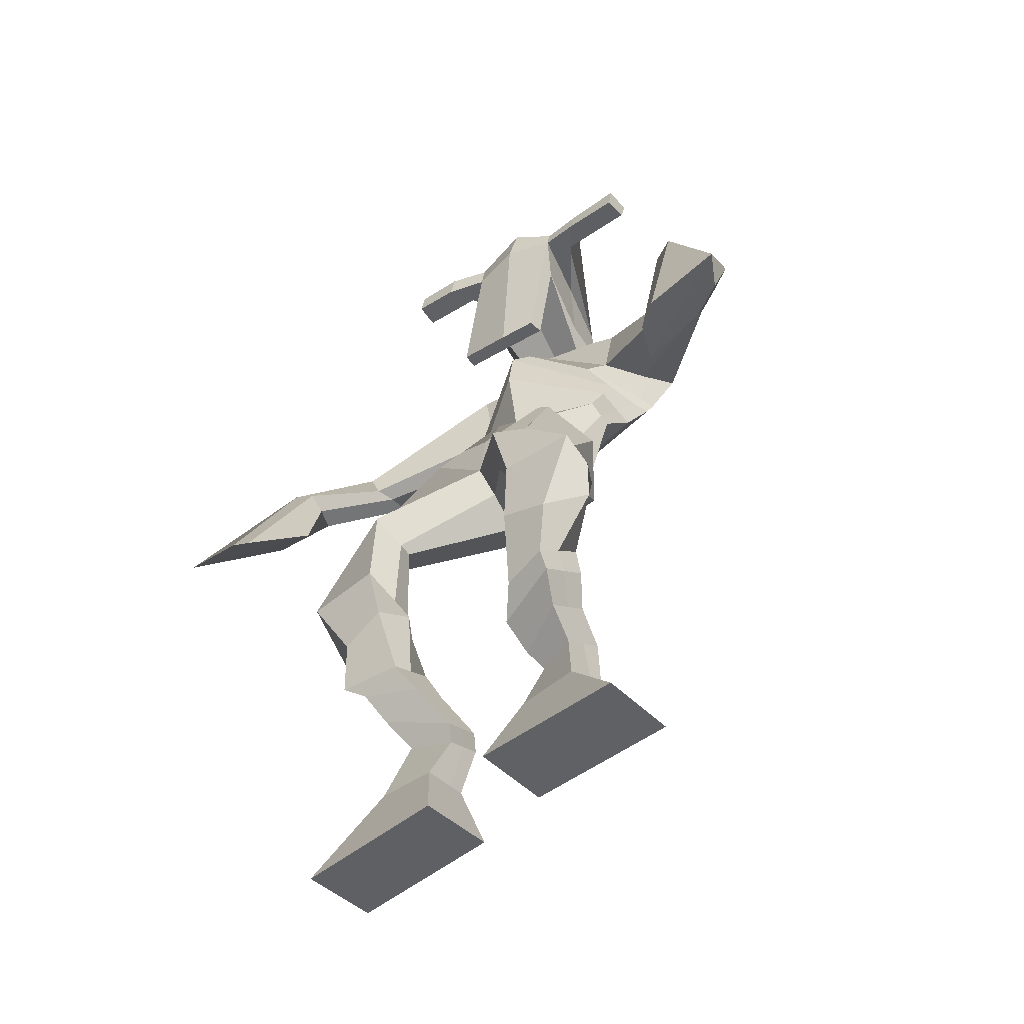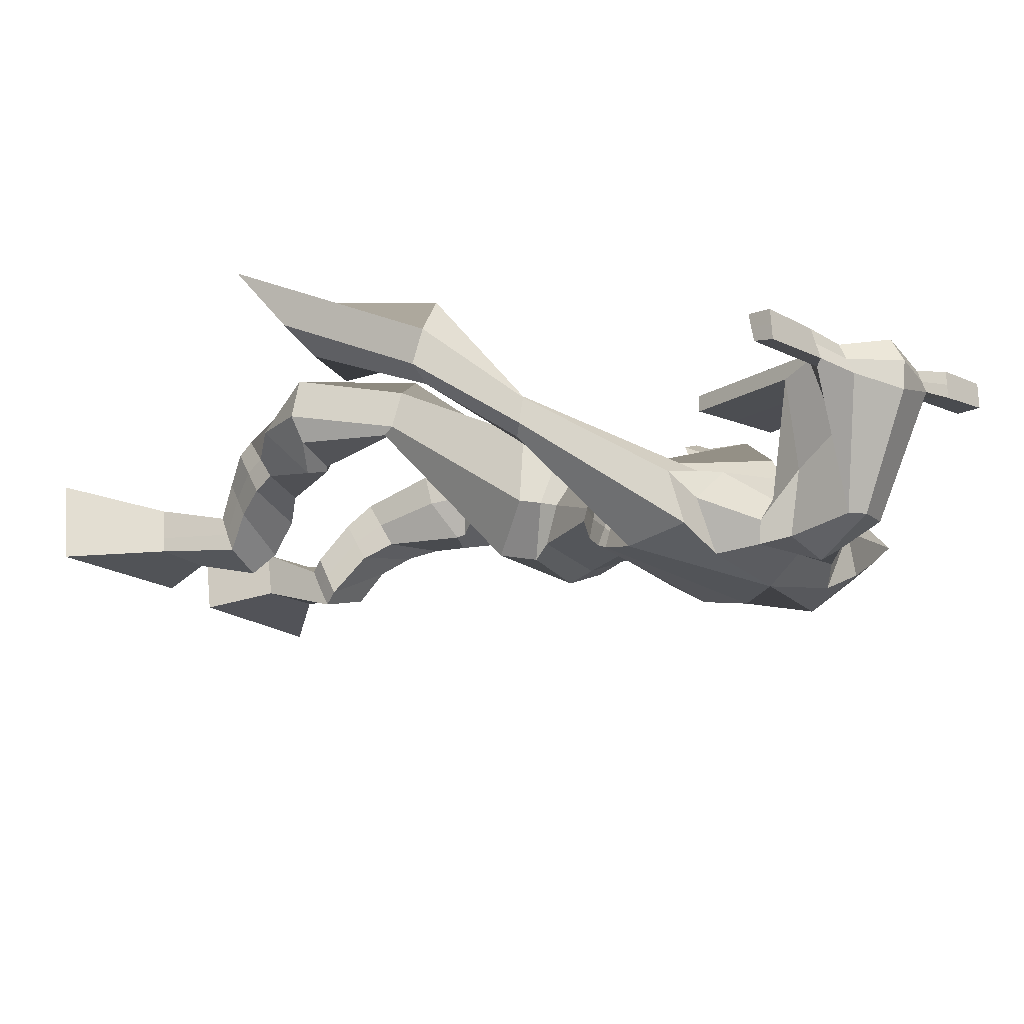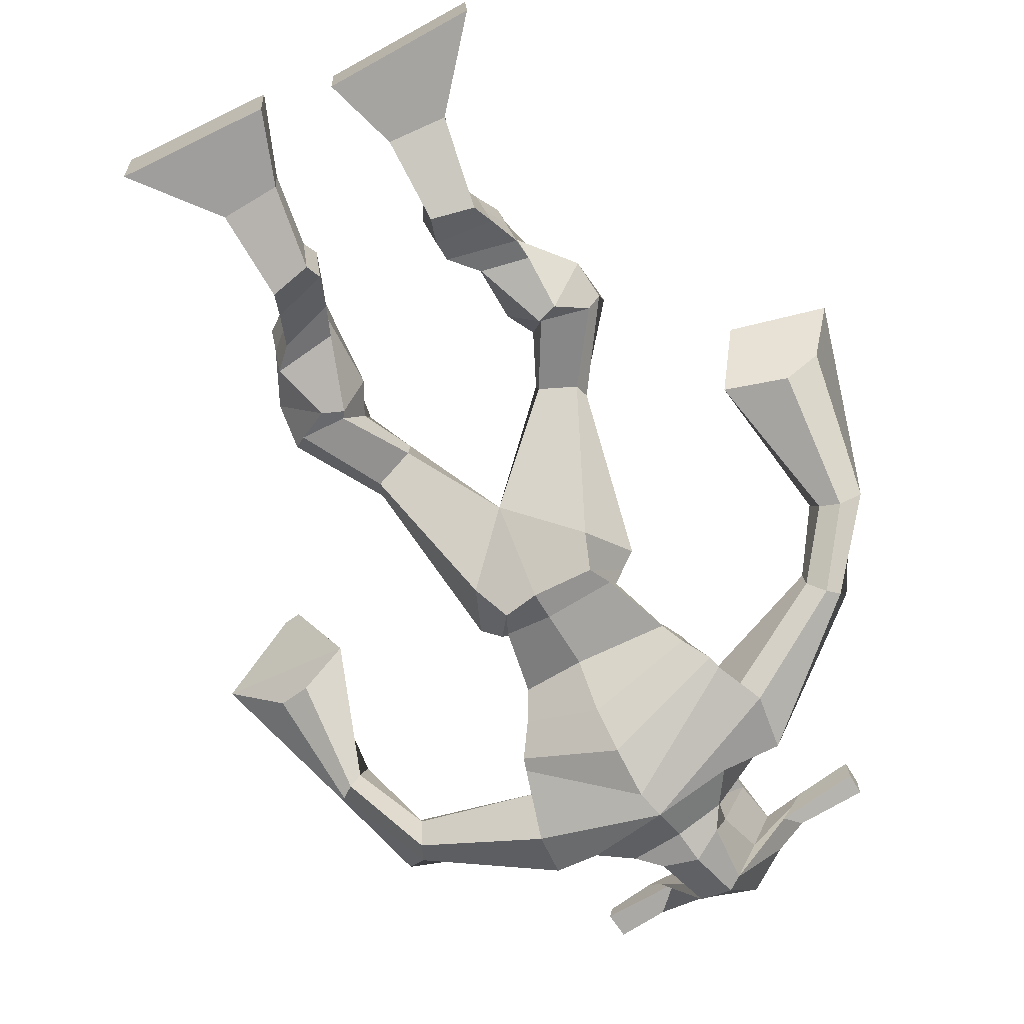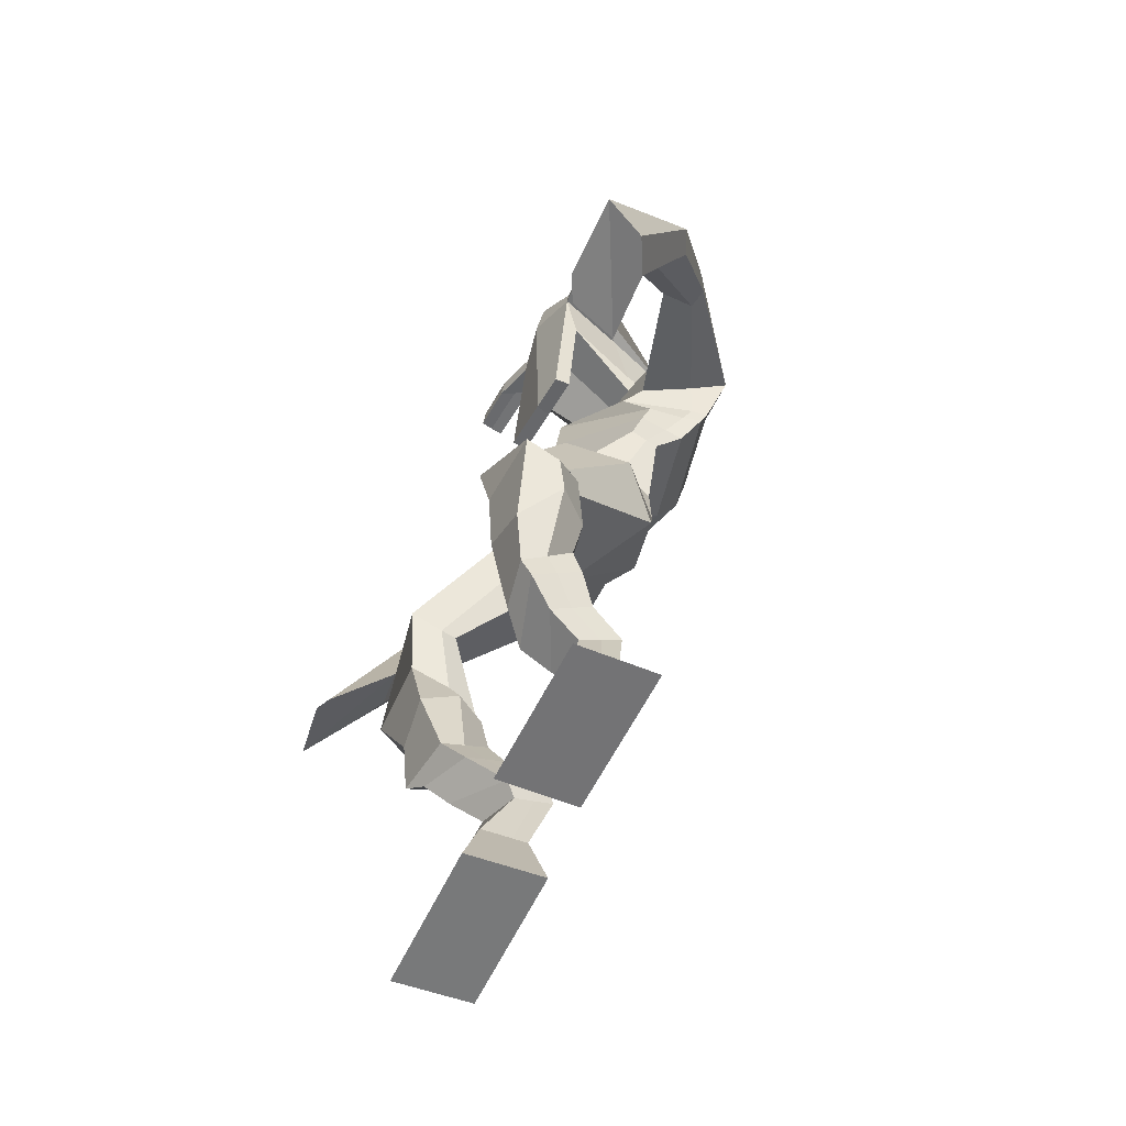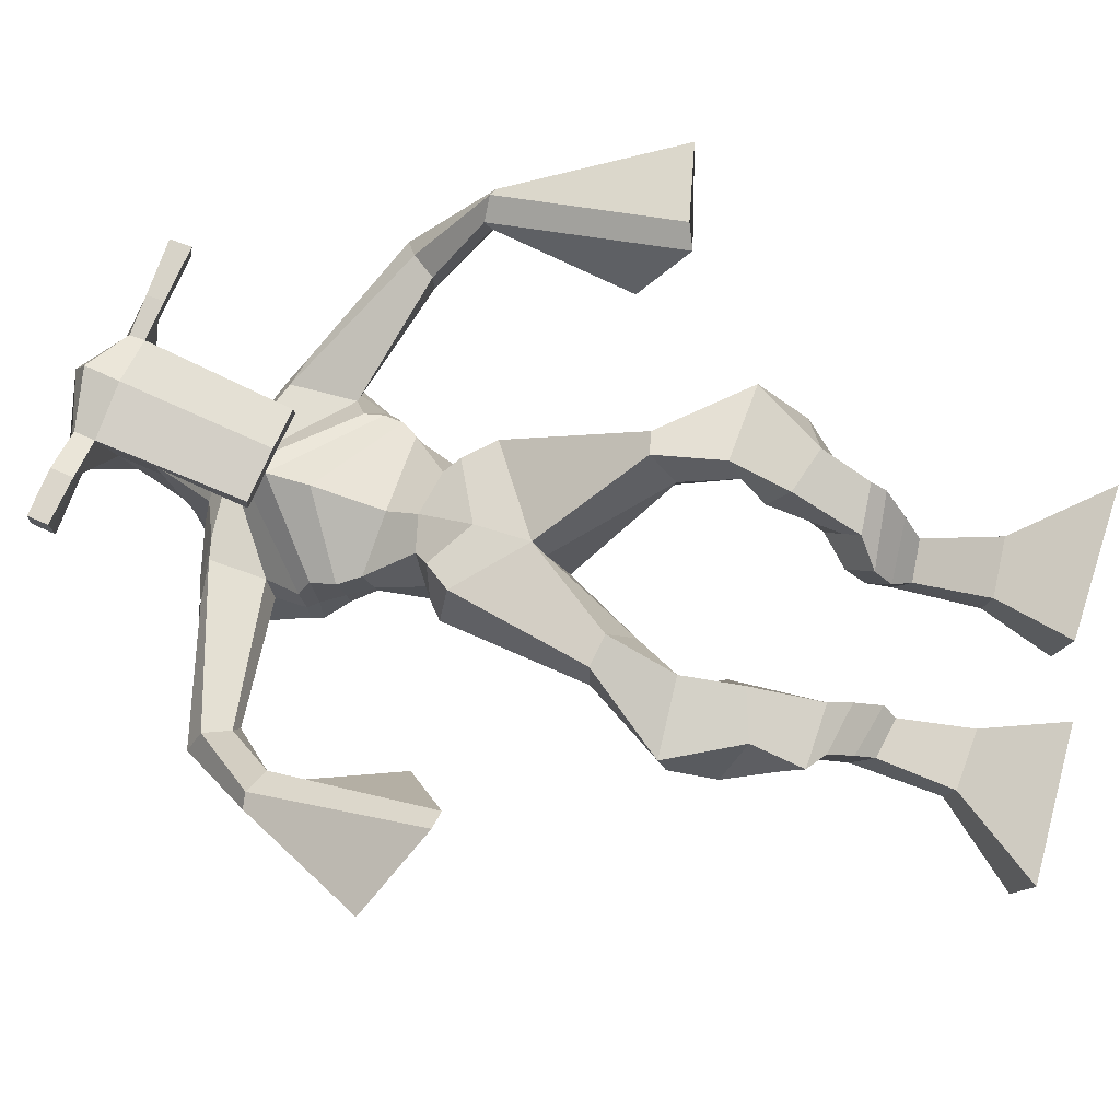
<metadata>
{"format":"obj","ext":"obj","renderer":"f3d","projection":"perspective","resolution":1024,"background":"white","views":[{"elev":-51.7,"azim":40.3,"up":"+Y"},{"elev":-18.9,"azim":128.5,"up":"+Z"},{"elev":-76.8,"azim":26.5,"up":"+Z"},{"elev":-59.9,"azim":64.2,"up":"+Y"},{"elev":76.1,"azim":-74.5,"up":"+Z"}]}
</metadata>
<code>
o monstruo
v -0.01246 -0.6885 0.3143
v 0.02072 -0.7908 0.3024
v -0.0127 -0.6974 0.3788
v 0.02034 -0.8054 0.4135
v -0.09441 -0.6824 0.3154
v -0.1893 -0.7933 0.3013
v -0.09465 -0.6908 0.3794
v -0.1896 -0.808 0.4124
v -0.02046 -0.5747 0.2767
v -0.01648 -0.601 0.3328
v -0.08028 -0.5594 0.2926
v -0.07616 -0.5873 0.3494
v -0.01203 -0.5535 0.2901
v -0.007964 -0.5809 0.3468
v -0.09312 -0.5265 0.3344
v -0.08863 -0.5583 0.3915
v -0.03019 -0.5084 0.3409
v -0.0257 -0.5402 0.398
v -0.1073 -0.4828 0.3541
v -0.1017 -0.5232 0.4226
v -0.04607 -0.4673 0.359
v -0.04051 -0.5077 0.4274
v -0.1359 -0.4532 0.368
v -0.1296 -0.5023 0.4375
v -0.07873 -0.3631 0.357
v -0.05305 -0.4061 0.4561
v -0.1072 -0.3754 0.3498
v -0.1195 -0.4276 0.449
v -0.08521 -0.3538 0.3611
v -0.0646 -0.322 0.4684
v -0.1486 -0.3547 0.3607
v -0.1725 -0.3261 0.4667
v -0.03348 -0.2581 0.4202
v -0.04225 -0.2252 0.4833
v -0.08733 -0.2392 0.3977
v -0.08168 -0.2156 0.4577
v 0.0626 -0.153 0.2926
v 0.07031 -0.09975 0.381
v -0.0121 -0.07623 0.2241
v -0.01765 -0.01361 0.3772
v 0.155 -0.6728 0.3149
v 0.119 -0.7748 0.3075
v 0.1546 -0.679 0.38
v 0.1185 -0.7844 0.4192
v 0.237 -0.669 0.3165
v 0.3288 -0.783 0.3079
v 0.2367 -0.6746 0.3808
v 0.3283 -0.7927 0.4196
v 0.1605 -0.557 0.279
v 0.1577 -0.5786 0.3391
v 0.2194 -0.5431 0.298
v 0.2125 -0.5731 0.3543
v 0.1507 -0.5226 0.3031
v 0.1436 -0.5528 0.3582
v 0.2301 -0.5119 0.343
v 0.2225 -0.5464 0.3982
v 0.1501 -0.4912 0.3463
v 0.1425 -0.5256 0.4015
v 0.2473 -0.4698 0.3657
v 0.2396 -0.5135 0.4319
v 0.1838 -0.4531 0.3685
v 0.1745 -0.4967 0.4345
v 0.2511 -0.439 0.3804
v 0.2408 -0.4913 0.4471
v 0.2248 -0.3525 0.375
v 0.1955 -0.3987 0.469
v 0.2539 -0.3627 0.3671
v 0.2616 -0.4206 0.4633
v 0.227 -0.3507 0.3819
v 0.21 -0.3143 0.4813
v 0.295 -0.3347 0.3945
v 0.3168 -0.3238 0.4771
v 0.1771 -0.2564 0.4295
v 0.1894 -0.2182 0.488
v 0.2295 -0.2399 0.4027
v 0.2276 -0.2109 0.4596
v 0.161 -0.08552 0.2121
v 0.1931 -0.02104 0.3619
v 0.08556 0.2944 0.1135
v 0.09435 0.324 0.2488
v -0.07696 0.2569 0.1247
v -0.03542 0.2363 0.2267
v 0.278 0.2113 0.1351
v 0.226 0.1862 0.2497
v -0.02012 0.3155 0.1326
v -0.003552 0.3203 0.2374
v -0.08276 0.3232 0.1635
v -0.0345 0.3125 0.2487
v -0.2478 0.2222 0.217
v -0.2488 0.2089 0.2855
v -0.2608 0.2514 0.2416
v -0.2629 0.2466 0.2878
v -0.3218 0.1308 0.3273
v -0.3 0.1353 0.3906
v -0.3391 0.1434 0.3303
v -0.3328 0.1524 0.3964
v -0.3299 -0.009959 0.4155
v -0.306 -0.096 0.5073
v -0.3758 -2.1e-05 0.4328
v -0.3307 -0.09097 0.5168
v 0.1903 0.2823 0.1331
v 0.1904 0.2968 0.2382
v 0.2699 0.2899 0.1514
v 0.229 0.2829 0.2325
v 0.4226 0.1497 0.2516
v 0.4011 0.1301 0.3065
v 0.4383 0.165 0.2619
v 0.4272 0.1628 0.3001
v 0.4931 0.06308 0.3206
v 0.4545 0.07102 0.415
v 0.5256 0.06763 0.3362
v 0.4875 0.07234 0.4297
v 0.5053 -0.1165 0.4003
v 0.4628 -0.2011 0.4827
v 0.557 -0.1227 0.4282
v 0.4928 -0.1882 0.4992
v 0.141 0.5316 0.3078
v 0.1428 0.5184 0.3764
v 0.0577 0.5178 0.3331
v 0.05777 0.5065 0.3642
v 0.1975 0.4956 0.3202
v 0.2021 0.479 0.3603
v 0.1881 0.3919 0.3409
v 0.1234 0.4077 0.3439
v 0.0472 0.4002 0.3483
v 0.05299 0.3799 0.1546
v 0.1419 0.3634 0.1521
v 0.1028 0.3816 0.127
v 0.2 0.4571 0.3623
v 0.05301 0.4768 0.366
v 0.1394 0.4448 0.1663
v 0.1199 0.459 0.1673
v 0.1326 0.4664 0.3839
v 0.07776 0.4537 0.1693
v -0.07014 0.5253 0.3492
v -0.06842 0.5251 0.3821
v -0.0732 0.4949 0.3845
v -0.07561 0.4907 0.3509
v 0.3389 0.4695 0.3249
v 0.3408 0.468 0.3635
v 0.3376 0.4357 0.3664
v 0.3365 0.4416 0.3306
v -0.01259 0.08865 0.2365
v 0.0716 0.07853 0.2161
v 0.1975 0.0827 0.2164
v 0.1987 0.09644 0.2552
v 0.07792 0.09957 0.3027
v -0.009348 0.1076 0.2804
v -0.03 0.1218 0.2077
v 0.2146 0.1198 0.2464
v -0.02598 0.1392 0.2667
v 0.0708 0.1321 0.1489
v 0.2155 0.1049 0.183
v 0.07983 0.2012 0.3232
v 0.2563 0.4481 0.3659
v 0.2589 0.4737 0.3636
v 0.2429 0.4768 0.3297
v 0.2223 0.4586 0.33
v -0.001619 0.517 0.3439
v 0.000251 0.5167 0.3796
v -0.004942 0.484 0.3823
v 0.03156 0.483 0.3423
v 0.1037 0.2537 0.3664
v 0.09735 0.2545 0.3448
v 0.02346 0.2647 0.3487
v 0.1627 0.2445 0.3413
v 0.1613 0.2445 0.3633
v 0.02615 0.264 0.3705
v 0.09652 0.3459 0.2068
v 0.02374 0.3494 0.1476
v 0.1395 0.337 0.2069
v 0.04971 0.3434 0.213
v 0.1613 0.3283 0.1437
v 0.09408 0.3429 0.1448
v -0.05332 0.1556 0.1682
v 0.2204 0.1482 0.236
v -0.03173 0.174 0.2634
v 0.07388 0.1855 0.1157
v 0.2408 0.1371 0.1612
v 0.08216 0.2633 0.3162
v -0.05798 0.173 0.1683
v 0.2051 0.1693 0.2727
v -0.04688 0.1863 0.2449
v 0.07682 0.2523 0.1005
v 0.2458 0.1523 0.1538
v 0.08966 0.3073 0.28
v 0.06515 -0.003553 0.1976
v 0.1605 -0.006855 0.2127
v 0.07598 0.05314 0.3418
v -0.000444 0.000788 0.2269
v 0.1444 0.04107 0.3181
v 0.02817 0.04397 0.3288
v -0.1894 -0.8001 0.353
v -0.01248 -0.6918 0.3356
v -0.09448 -0.6853 0.3365
v 0.02055 -0.7976 0.354
v -0.01835 -0.5883 0.3042
v -0.07814 -0.5734 0.3205
v -0.009964 -0.5673 0.3183
v -0.09088 -0.5424 0.3629
v -0.02794 -0.5243 0.3694
v -0.1045 -0.503 0.3883
v -0.04329 -0.4875 0.3932
v -0.1327 -0.4778 0.4028
v -0.04049 -0.3829 0.4055
v -0.1641 -0.4043 0.4019
v -0.0637 -0.3361 0.4133
v -0.1719 -0.3389 0.413
v -0.02865 -0.262 0.4433
v -0.09335 -0.2206 0.4067
v 0.06705 -0.1196 0.342
v -0.03944 -0.005861 0.2818
v 0.3286 -0.7875 0.3598
v 0.1548 -0.6753 0.3363
v 0.2369 -0.6709 0.3378
v 0.1188 -0.7792 0.3595
v 0.159 -0.5681 0.3085
v 0.2159 -0.5581 0.3253
v 0.1471 -0.5378 0.3304
v 0.2263 -0.5292 0.3706
v 0.1463 -0.5084 0.3739
v 0.2434 -0.4917 0.3988
v 0.1791 -0.4749 0.4015
v 0.2459 -0.4652 0.4138
v 0.185 -0.3726 0.42
v 0.3083 -0.3962 0.4199
v 0.2066 -0.3341 0.4285
v 0.3147 -0.3393 0.4293
v 0.1737 -0.2578 0.4536
v 0.2361 -0.2206 0.4092
v 0.2034 -0.01963 0.2651
v -0.05028 0.2218 0.1984
v 0.2556 0.1986 0.1833
v -0.05733 0.3234 0.2059
v -0.08904 0.3093 0.2292
v -0.2397 0.2039 0.2594
v -0.2868 0.2606 0.2666
v -0.3082 0.1307 0.3585
v -0.3515 0.154 0.3662
v -0.2583 -0.03909 0.4265
v -0.4521 -0.0326 0.4951
v 0.2472 0.2937 0.1896
v 0.2751 0.2712 0.2214
v 0.4018 0.1297 0.2606
v 0.4459 0.1773 0.2895
v 0.466 0.0651 0.3656
v 0.5136 0.07297 0.3853
v 0.4168 -0.1418 0.4004
v 0.5997 -0.1667 0.4974
v 0.1436 0.5363 0.3437
v 0.05774 0.5122 0.3487
v 0.1998 0.4873 0.3402
v 0.1529 0.3847 0.2326
v 0.05892 0.3856 0.238
v 0.1709 0.4508 0.2642
v 0.06414 0.4654 0.2679
v -0.06928 0.5252 0.3657
v -0.07441 0.4928 0.3677
v 0.3399 0.4687 0.3442
v 0.337 0.4387 0.3485
v 0.1976 0.08829 0.2327
v -0.01202 0.09221 0.2445
v 0.215 0.1107 0.2088
v -0.02851 0.1281 0.2293
v 0.2393 0.4534 0.348
v 0.2509 0.4753 0.3467
v 0.01331 0.4835 0.3623
v -0.000684 0.5169 0.3618
v 0.0262 0.3459 0.1797
v 0.1612 0.3314 0.1752
v 0.2313 0.1409 0.1868
v -0.04247 0.1621 0.2063
v 0.2409 0.1555 0.176
v -0.05129 0.178 0.1959
v 0.002385 0.01868 0.2774
v 0.1634 0.01196 0.2627
v 0.06242 -0.04219 0.1879
v 0.1444 -0.03771 0.2006
v 0.07399 -0.02142 0.3735
v 0.01193 -0.0282 0.2102
v 0.1609 0.02059 0.3475
v 0.01252 0.02368 0.357
v 0.1805 -0.001883 0.2645
v -0.01596 0.01382 0.2777
f 1 5 11 9
f 4 3 7 8
f 193 195 5 6
f 193 196 4 8
f 196 194 3 4
f 6 5 1 2
f 198 12 16 200
f 7 3 10 12
f 195 7 12 198
f 194 1 9 197
f 200 16 20 202
f 12 10 14 16
f 9 11 15 13
f 197 9 13 199
f 20 18 22 24
f 16 14 18 20
f 13 15 19 17
f 199 13 17 201
f 21 23 27 25
f 17 19 23 21
f 201 17 21 203
f 202 20 24 204
f 206 28 32 208
f 203 21 25 205
f 204 24 28 206
f 24 22 26 28
f 29 31 35 33
f 28 26 30 32
f 25 27 31 29
f 205 25 29 207
f 209 33 37 211
f 207 29 33 209
f 208 32 36 210
f 32 30 34 36
f 185 184 79 83
f 210 36 40 212
f 36 34 38 40
f 33 35 39 37
f 41 49 51 45
f 44 48 47 43
f 213 46 45 215
f 213 48 44 216
f 216 44 43 214
f 46 42 41 45
f 218 220 56 52
f 47 52 50 43
f 215 218 52 47
f 214 217 49 41
f 220 222 60 56
f 52 56 54 50
f 49 53 55 51
f 217 219 53 49
f 60 64 62 58
f 56 60 58 54
f 53 57 59 55
f 219 221 57 53
f 61 65 67 63
f 57 61 63 59
f 221 223 61 57
f 222 224 64 60
f 226 228 72 68
f 223 225 65 61
f 224 226 68 64
f 64 68 66 62
f 69 73 75 71
f 68 72 70 66
f 65 69 71 67
f 225 227 69 65
f 229 211 37 73
f 227 229 73 69
f 228 230 76 72
f 72 76 74 70
f 184 181 81 79
f 230 231 78 76
f 76 78 38 74
f 73 37 77 75
f 268 159 135 257
f 133 129 122 118
f 186 182 84 80
f 274 183 82 232
f 273 185 83 233
f 183 186 80 82
f 234 235 88 86
f 82 88 92 90
f 82 80 86 88
f 79 81 87 85
f 90 92 96 94
f 235 87 91 237
f 232 82 90 236
f 87 81 89 91
f 95 93 97 99
f 236 90 94 238
f 91 89 93 95
f 237 91 95 239
f 240 98 100 241
f 239 95 99 241
f 94 96 100 98
f 238 94 98 240
f 242 102 104 243
f 83 79 101 103
f 80 84 104 102
f 104 84 106 108
f 108 106 110 112
f 83 103 107 105
f 233 83 105 244
f 243 104 108 245
f 109 111 115 113
f 245 108 112 247
f 105 107 111 109
f 244 105 109 246
f 248 113 115 249
f 246 109 113 248
f 112 110 114 116
f 247 112 116 249
f 250 117 119 251
f 250 118 122 252
f 156 155 141 140
f 131 132 117 121
f 132 134 119 117
f 130 133 118 120
f 172 169 124 125
f 174 170 126 128
f 173 174 128 127
f 270 173 127 253
f 169 171 123 124
f 269 172 125 254
f 129 133 163 167
f 128 126 134 132
f 127 128 132 131
f 253 127 131 255
f 130 125 165 168
f 254 125 130 256
f 258 137 136 257
f 161 160 136 137
f 267 161 137 258
f 159 162 138 135
f 260 142 139 259
f 158 157 139 142
f 266 156 140 259
f 265 158 142 260
f 192 189 147 148
f 276 188 145 261
f 275 192 148 262
f 189 191 146 147
f 187 190 143 144
f 188 187 144 145
f 148 147 154 151
f 261 145 153 263
f 262 148 151 264
f 147 146 150 154
f 144 143 149 152
f 145 144 152 153
f 255 131 158 265
f 252 122 156 266
f 131 121 157 158
f 122 129 155 156
f 119 134 162 159
f 256 130 161 267
f 130 120 160 161
f 251 119 159 268
f 165 164 163 168
f 164 166 167 163
f 133 130 168 163
f 123 129 167 166
f 124 123 166 164
f 125 124 164 165
f 234 86 172 269
f 80 102 171 169
f 242 101 173 270
f 101 79 174 173
f 79 85 170 174
f 86 80 169 172
f 151 154 180 177
f 263 153 179 271
f 264 151 177 272
f 154 150 176 180
f 152 149 175 178
f 153 152 178 179
f 177 180 186 183
f 271 179 185 273
f 272 177 183 274
f 180 176 182 186
f 178 175 181 184
f 179 178 184 185
f 278 277 187 188
f 277 280 190 187
f 279 281 191 189
f 284 282 192 275
f 283 278 188 276
f 282 279 189 192
f 281 283 276 191
f 280 284 275 190
f 175 272 274 181
f 176 271 273 182
f 149 264 272 175
f 150 263 271 176
f 102 242 270 171
f 85 234 269 170
f 120 251 268 160
f 134 256 267 162
f 121 252 266 157
f 129 255 265 155
f 143 262 264 149
f 146 261 263 150
f 190 275 262 143
f 191 276 261 146
f 155 265 260 141
f 157 266 259 139
f 141 260 259 140
f 162 267 258 138
f 138 258 257 135
f 126 254 256 134
f 123 253 255 129
f 170 269 254 126
f 171 270 253 123
f 117 250 252 121
f 118 250 251 120
f 111 247 249 115
f 110 246 248 114
f 114 248 249 116
f 106 244 246 110
f 107 245 247 111
f 103 243 245 107
f 84 233 244 106
f 101 242 243 103
f 93 238 240 97
f 96 239 241 100
f 97 240 241 99
f 92 237 239 96
f 89 236 238 93
f 81 232 236 89
f 88 235 237 92
f 85 87 235 234
f 182 273 233 84
f 181 274 232 81
f 160 268 257 136
f 75 77 231 230
f 71 75 230 228
f 70 74 229 227
f 74 38 211 229
f 66 70 227 225
f 63 67 226 224
f 62 66 225 223
f 67 71 228 226
f 59 63 224 222
f 58 62 223 221
f 54 58 221 219
f 50 54 219 217
f 55 59 222 220
f 43 50 217 214
f 45 51 218 215
f 51 55 220 218
f 42 216 214 41
f 46 213 216 42
f 48 213 215 47
f 35 210 212 39
f 31 208 210 35
f 30 207 209 34
f 34 209 211 38
f 26 205 207 30
f 23 204 206 27
f 22 203 205 26
f 27 206 208 31
f 19 202 204 23
f 18 201 203 22
f 14 199 201 18
f 10 197 199 14
f 15 200 202 19
f 3 194 197 10
f 5 195 198 11
f 11 198 200 15
f 2 1 194 196
f 6 2 196 193
f 8 7 195 193
f 39 212 284 280
f 78 231 283 281
f 40 38 279 282
f 231 77 278 283
f 212 40 282 284
f 38 78 281 279
f 37 39 280 277
f 77 37 277 278

</code>
